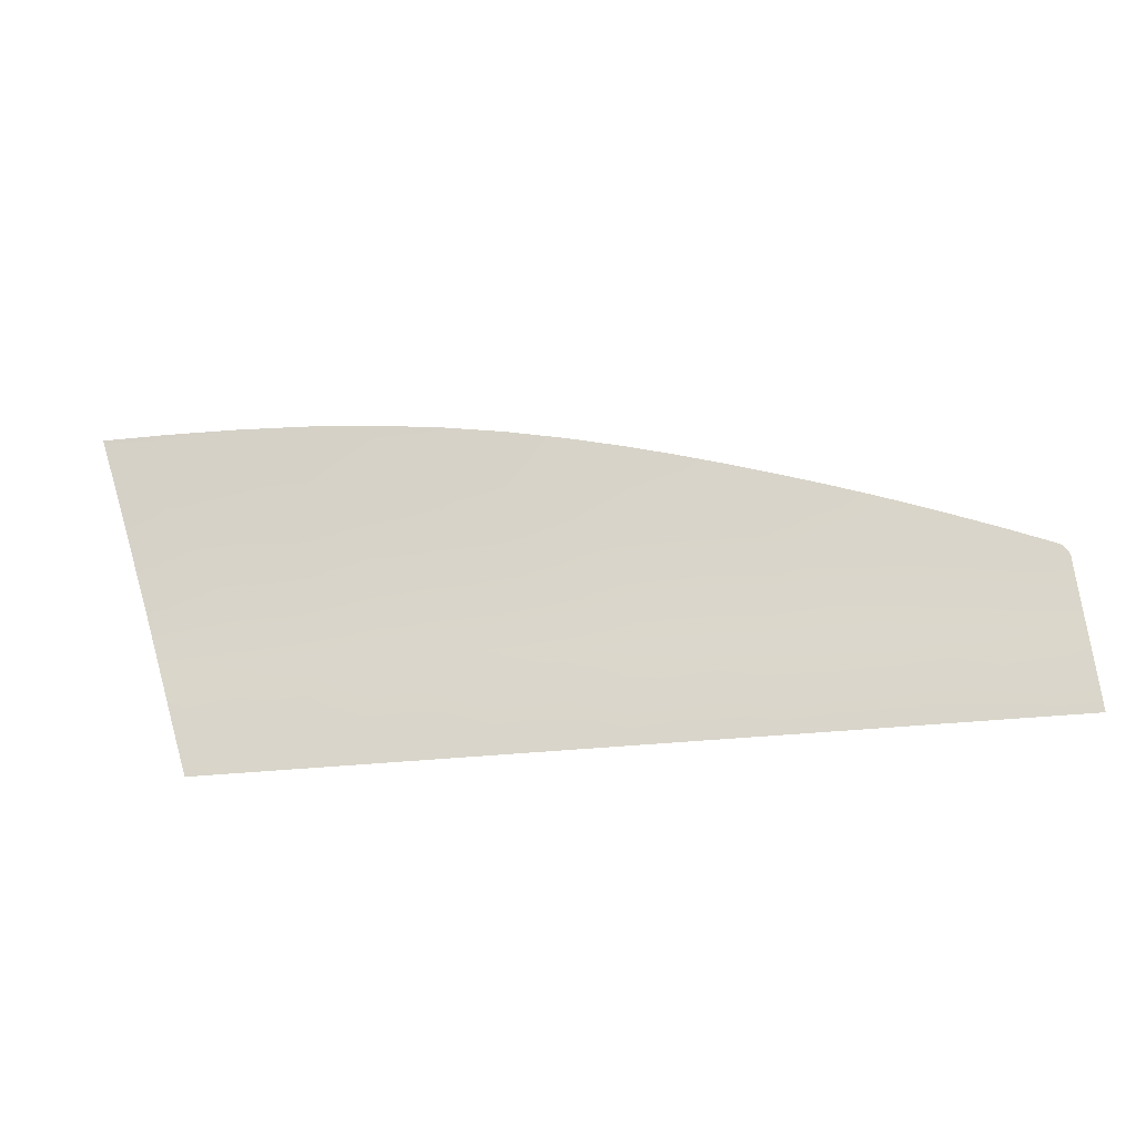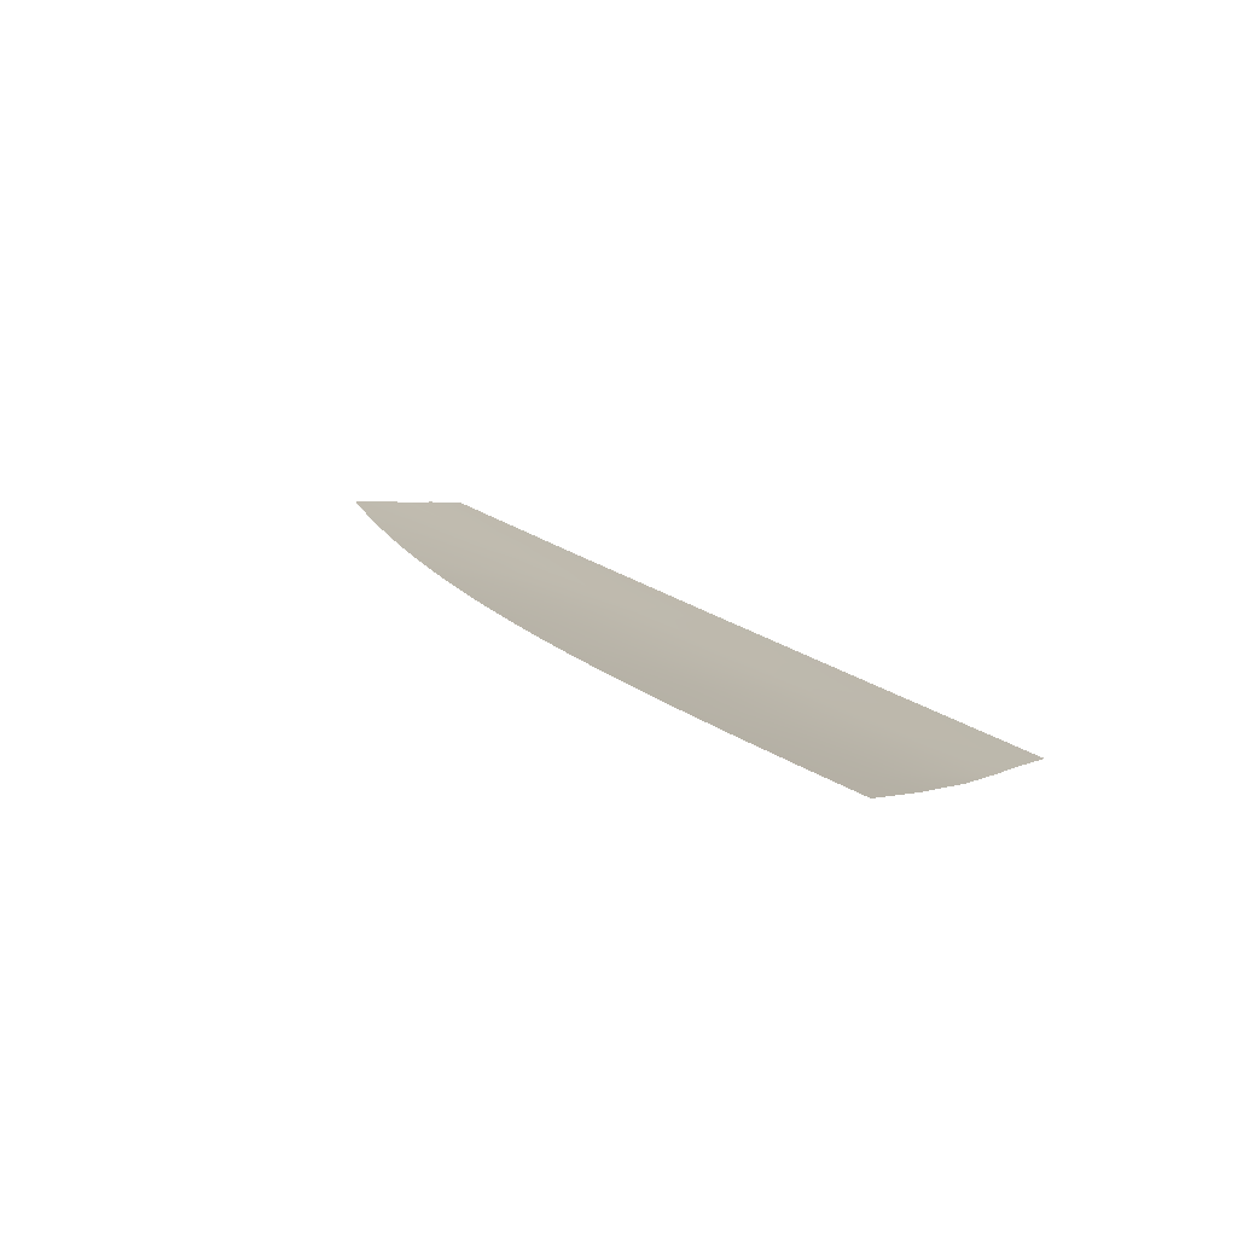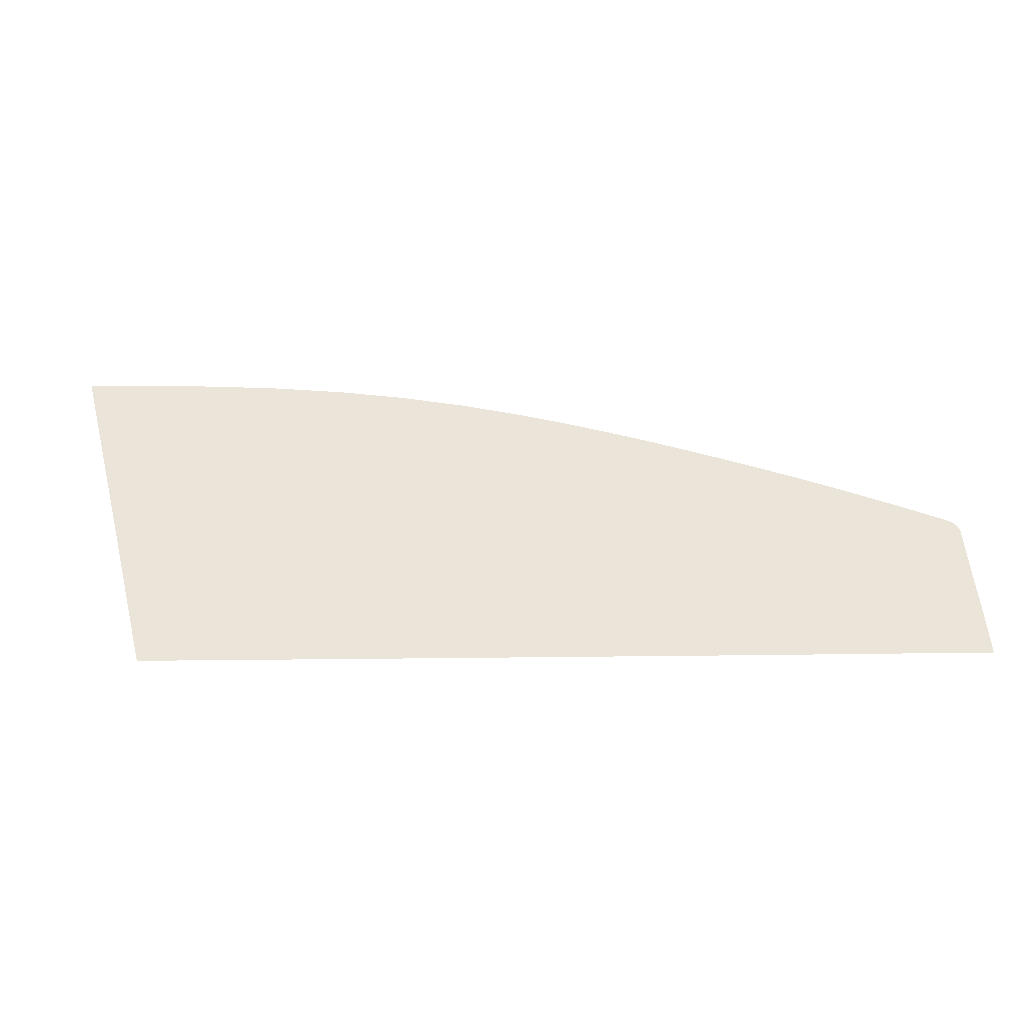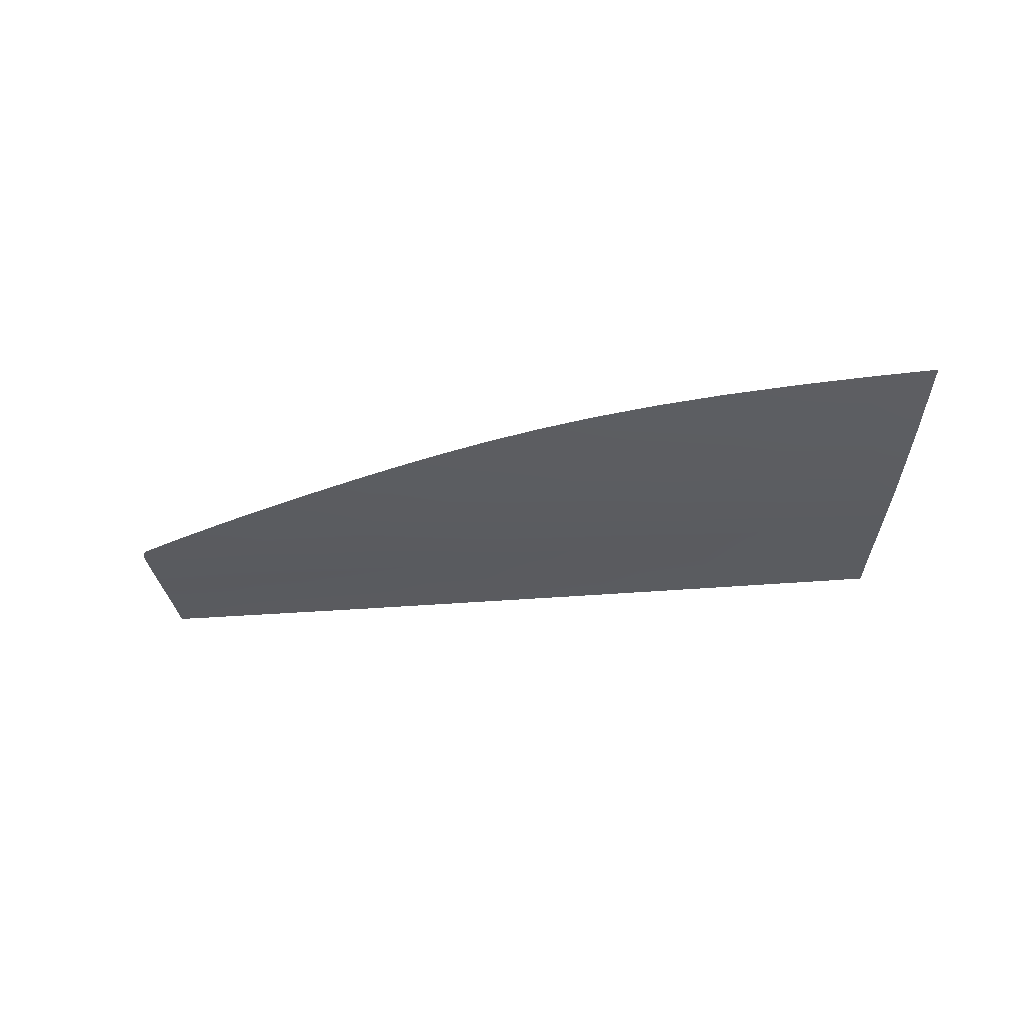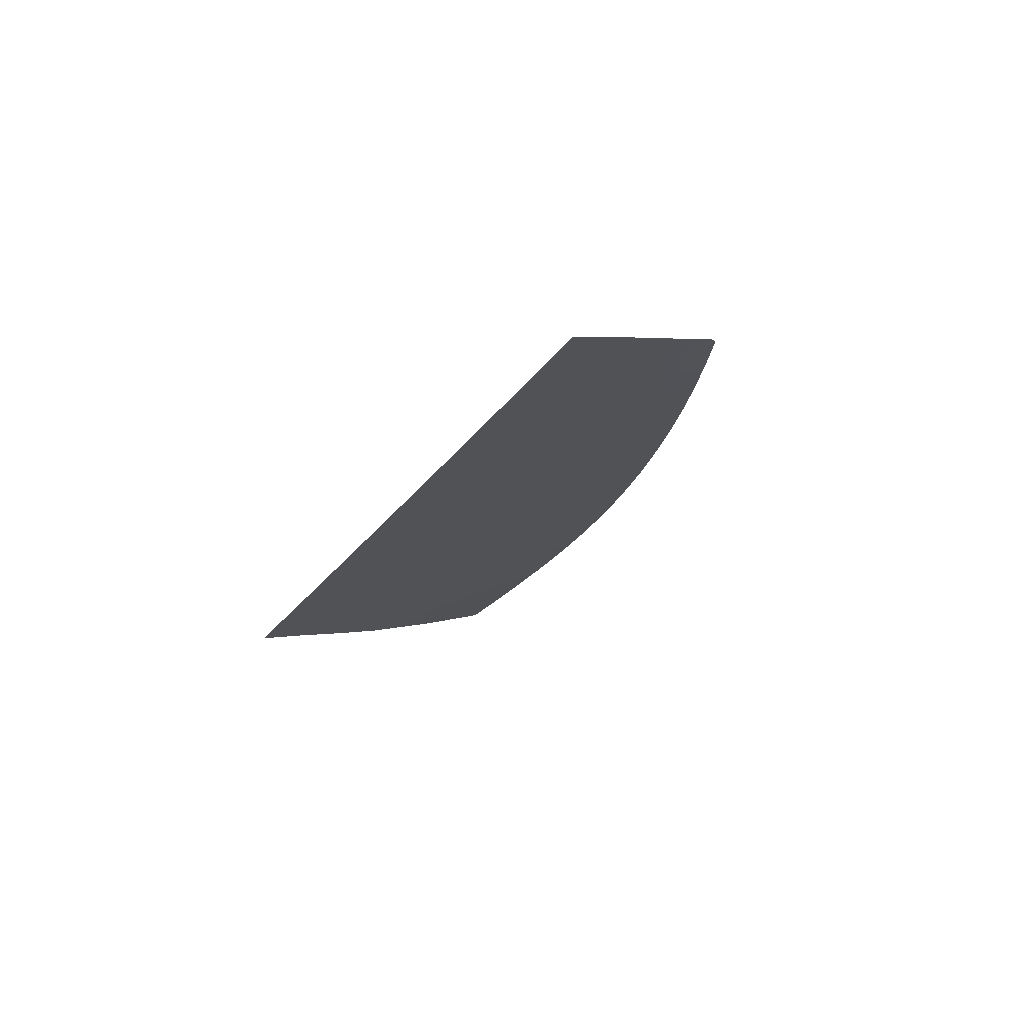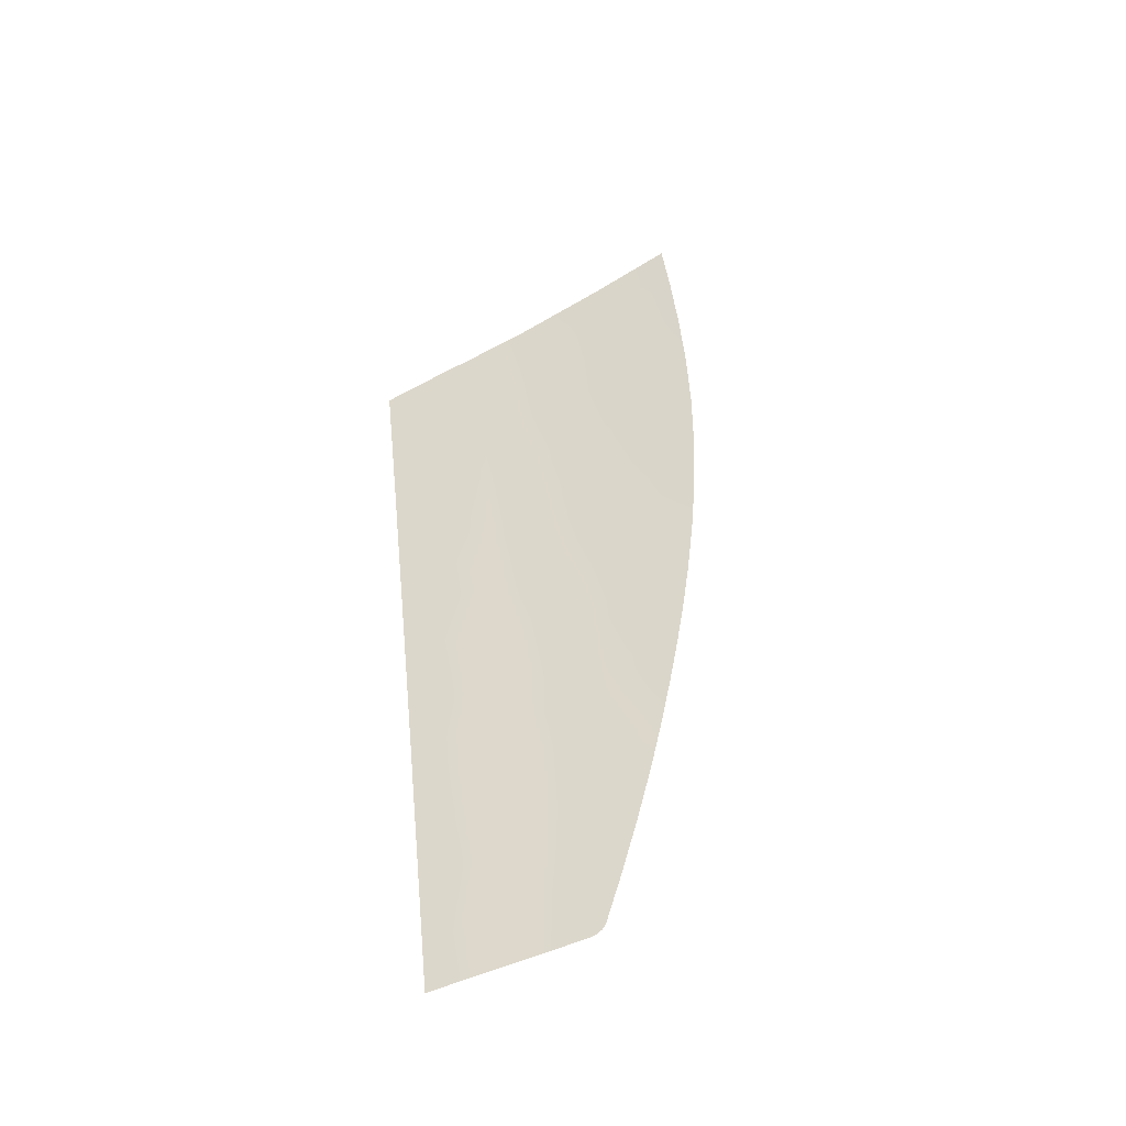
<metadata>
{"format":"obj","ext":"obj","renderer":"f3d","projection":"perspective","resolution":1024,"background":"white","views":[{"elev":-38.9,"azim":10.8,"up":"+Y"},{"elev":22.8,"azim":-133.1,"up":"+Z"},{"elev":-54.2,"azim":2.7,"up":"+Y"},{"elev":-17.6,"azim":-168.4,"up":"+Z"},{"elev":-23.3,"azim":62.0,"up":"+Z"},{"elev":41.8,"azim":81.4,"up":"+Z"}]}
</metadata>
<code>
v  -15.78 51.6 -88.8
v  -15.78 44.52 -90.87
v  -24.38 44.94 -90.85
v  -16.12 80.78 -78.46
v  -6.836 80.03 -78.76
v  -15.91 69.27 -82.96
v  -25.28 81.29 -78.24
v  -25.41 70.28 -82.58
v  -31.06 70.97 -82.3
v  -15.8 58.36 -86.75
v  -26.23 52.14 -88.72
v  -15.75 37.82 -92.97
v  8.868 43.09 -90.97
v  15.38 36.42 -92.89
v  -0.5273 37.14 -92.94
v  24.48 42.05 -91.04
v  31.83 35.66 -92.82
v  63.44 55.42 -86.78
v  63.01 49.66 -88.43
v  56 50.61 -88.29
v  -28.1 59.43 -86.47
v  45.23 68.72 -82.77
v  51.15 66.68 -83.4
v  44.55 60.08 -85.69
v  33.38 72.39 -81.54
v  39.47 70.57 -82.17
v  33.7 62.36 -85.03
v  25.66 63.7 -84.65
v  42.73 40.73 -91.11
v  48.65 34.87 -92.73
v  76.87 38.76 -90.98
v  69.75 44.28 -89.72
v  77.05 43.88 -89.68
v  57.27 64.47 -84.05
v  63.62 62.03 -84.73
v  62.53 44.65 -89.76
v  55.48 45.43 -89.68
v  18.95 76.04 -80.24
v  26.54 74.24 -80.89
v  2.238 78.98 -79.16
v  10.85 77.64 -79.66
v  1.49 67.03 -83.68
v  50.56 58.52 -86.06
v  43.72 52.26 -88.04
v  50.02 51.56 -88.12
v  9.977 66.16 -83.94
v  18.05 65.1 -84.24
v  9.262 56.12 -87.27
v  17.18 55.37 -87.4
v  -33.79 81.59 -78.09
v  -25.56 59.2 -86.54
v  -22.64 38.12 -92.98
v  56.48 57.2 -86.36
v  54.89 39.89 -91.11
v  62.05 39.47 -91.09
v  70.12 54.33 -86.94
v  77.37 52.78 -87.21
v  77.16 48.48 -88.45
v  69.74 49.22 -88.41
v  -6.887 68.04 -83.36
v  85.71 33.06 -92.42
v  81.35 33.28 -92.47
v  85.42 38.63 -90.83
v  84.7 51.75 -87.32
v  84.9 48.1 -88.35
v  85.14 43.62 -89.56
v  69.6 39.05 -91.05
v  65.32 34.07 -92.61
v  49.07 40.28 -91.11
v  43.21 46.34 -89.63
v  49.55 45.84 -89.66
v  33.11 53.63 -87.78
v  32.67 47.5 -89.46
v  32.23 41.52 -91.07
v  24.95 54.65 -87.56
v  24.66 48.17 -89.37
v  8.95 49.65 -89.14
v  16.58 49.04 -89.22
v  15.95 42.62 -91
v  0.8185 56.8 -87.13
v  0.3769 50.36 -89.02
v  -0.0882 43.64 -90.93
v  -7.029 57.53 -86.95
v  -7.18 51.02 -88.89
v  -7.358 44.05 -90.91
v  70.31 59.28 -85.44
v  54.44 34.59 -92.7
v  77.46 56.16 -86.22
v  83.59 53.35 -86.89
v  84.13 52.9 -87
v  84.47 52.4 -87.14
g H030_265B_L_DTaSI_H030_265B_L
f 1 2 3
f 4 5 6
f 7 8 9
f 10 1 11
f 3 2 12
f 13 14 15
f 14 16 17
f 18 19 20
f 8 6 10
f 21 9 8
f 22 23 24
f 25 26 27
f 25 27 28
f 29 30 17
f 31 32 33
f 34 35 18
f 19 36 37
f 38 39 28
f 40 41 42
f 24 43 44
f 44 43 45
f 11 1 3
f 8 4 6
f 46 47 48
f 48 47 49
f 50 7 9
f 21 51 11
f 52 3 12
f 53 18 20
f 21 8 51
f 26 24 27
f 39 25 28
f 54 37 55
f 55 37 36
f 20 19 37
f 41 46 42
f 46 38 47
f 56 57 58
f 56 58 59
f 59 58 33
f 23 43 24
f 5 60 6
f 61 62 63
f 57 64 65
f 65 58 57
f 66 58 65
f 33 58 66
f 63 33 66
f 63 31 33
f 62 31 63
f 32 59 33
f 31 67 32
f 67 31 62
f 68 67 62
f 30 29 69
f 29 70 69
f 69 70 71
f 44 45 70
f 70 45 71
f 26 22 24
f 24 44 72
f 73 72 44
f 44 70 73
f 29 74 70
f 70 74 73
f 17 74 29
f 27 24 72
f 28 27 72
f 75 28 72
f 75 72 73
f 76 75 73
f 74 16 73
f 73 16 76
f 17 16 74
f 41 38 46
f 48 49 77
f 77 49 78
f 13 77 78
f 79 13 78
f 14 13 79
f 80 42 46
f 46 48 80
f 81 80 48
f 48 77 81
f 77 13 81
f 13 82 81
f 15 82 13
f 6 60 10
f 10 60 83
f 10 83 1
f 1 83 84
f 2 1 84
f 85 2 84
f 2 85 12
f 5 40 42
f 7 4 8
f 51 8 10
f 11 51 10
f 35 86 18
f 59 19 56
f 56 19 18
f 32 36 59
f 59 36 19
f 67 36 32
f 67 55 36
f 53 34 18
f 68 55 67
f 54 87 30
f 47 38 28
f 47 28 75
f 49 47 75
f 49 75 78
f 78 75 76
f 16 79 76
f 76 79 78
f 14 79 16
f 5 42 60
f 60 42 80
f 83 60 80
f 83 80 81
f 84 83 81
f 82 85 81
f 81 85 84
f 12 85 15
f 15 85 82
f 23 34 43
f 43 34 53
f 43 53 20
f 45 43 20
f 45 20 37
f 71 45 37
f 69 71 54
f 54 71 37
f 30 69 54
f 86 56 18
f 86 88 56
f 57 56 88
f 64 57 88
f 88 89 64
f 89 90 64
f 90 91 64
f 54 55 87
f 87 55 68

</code>
